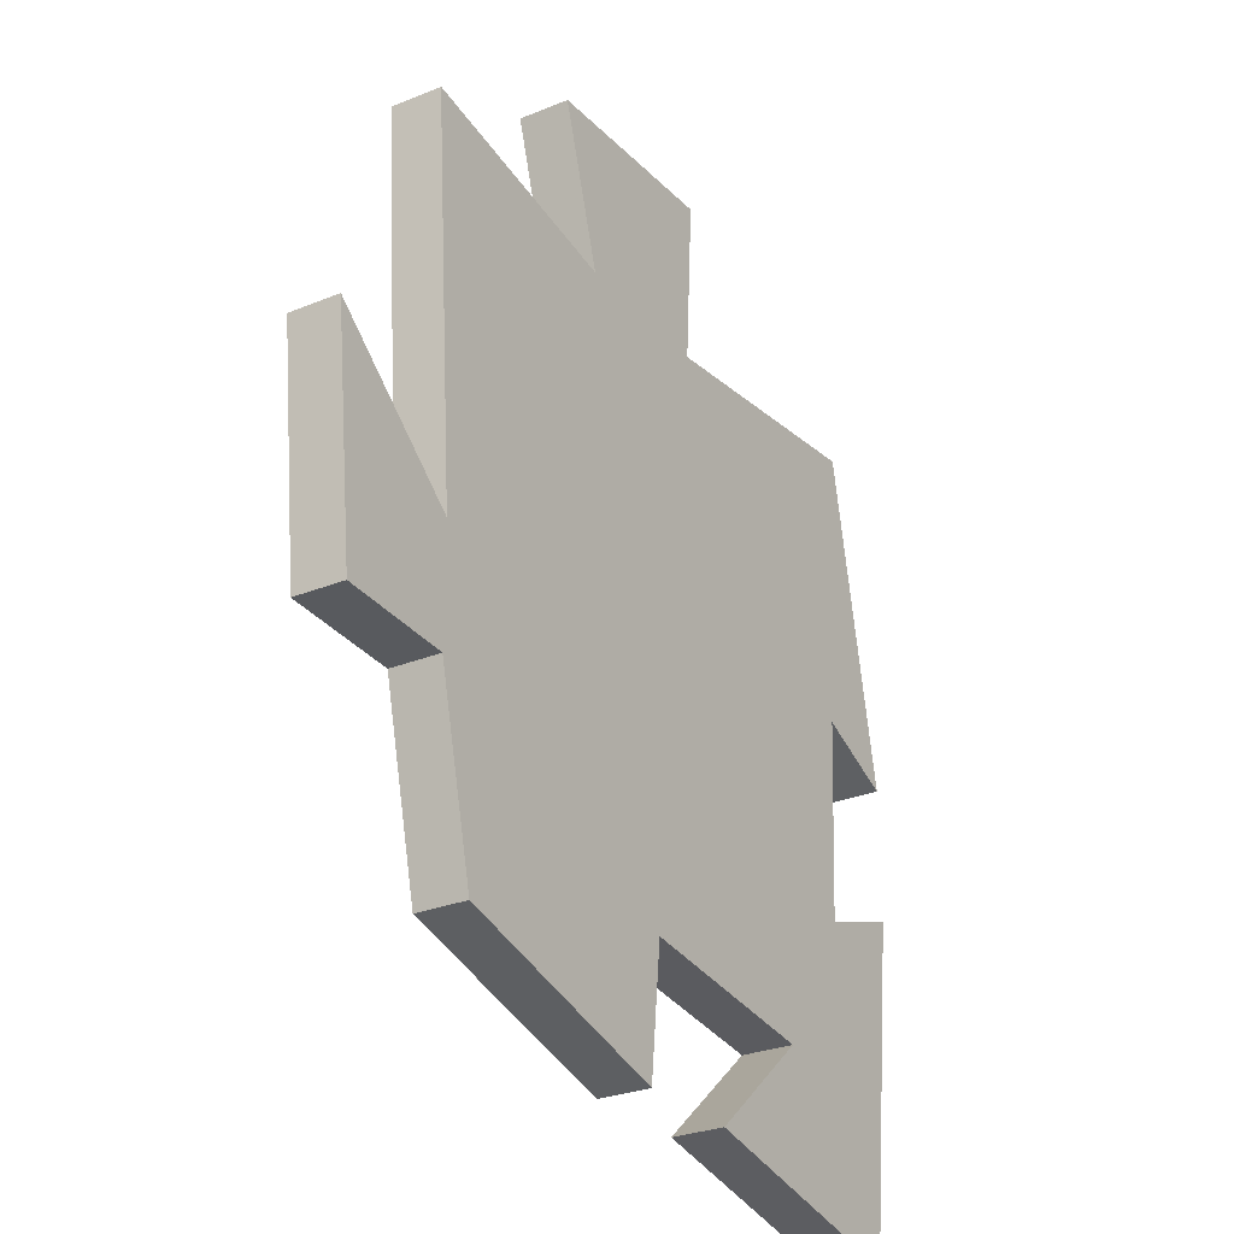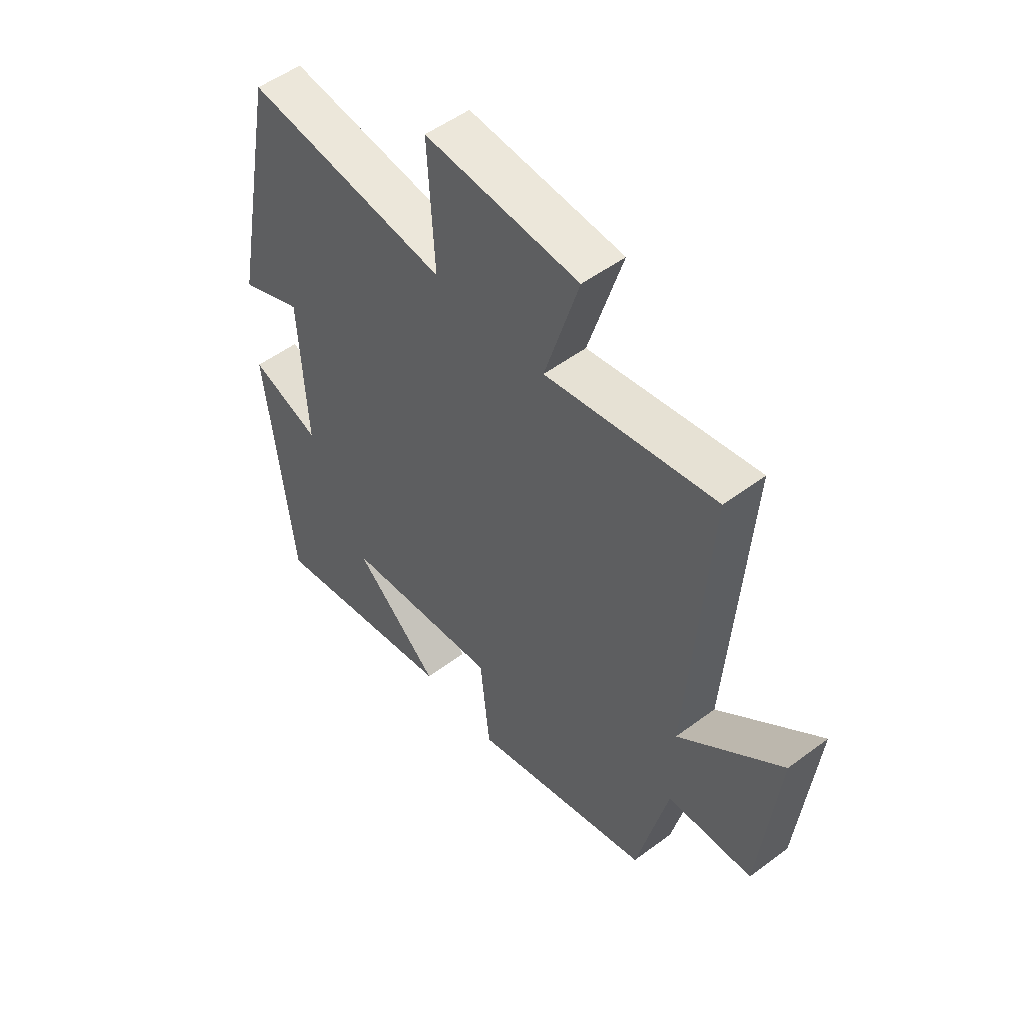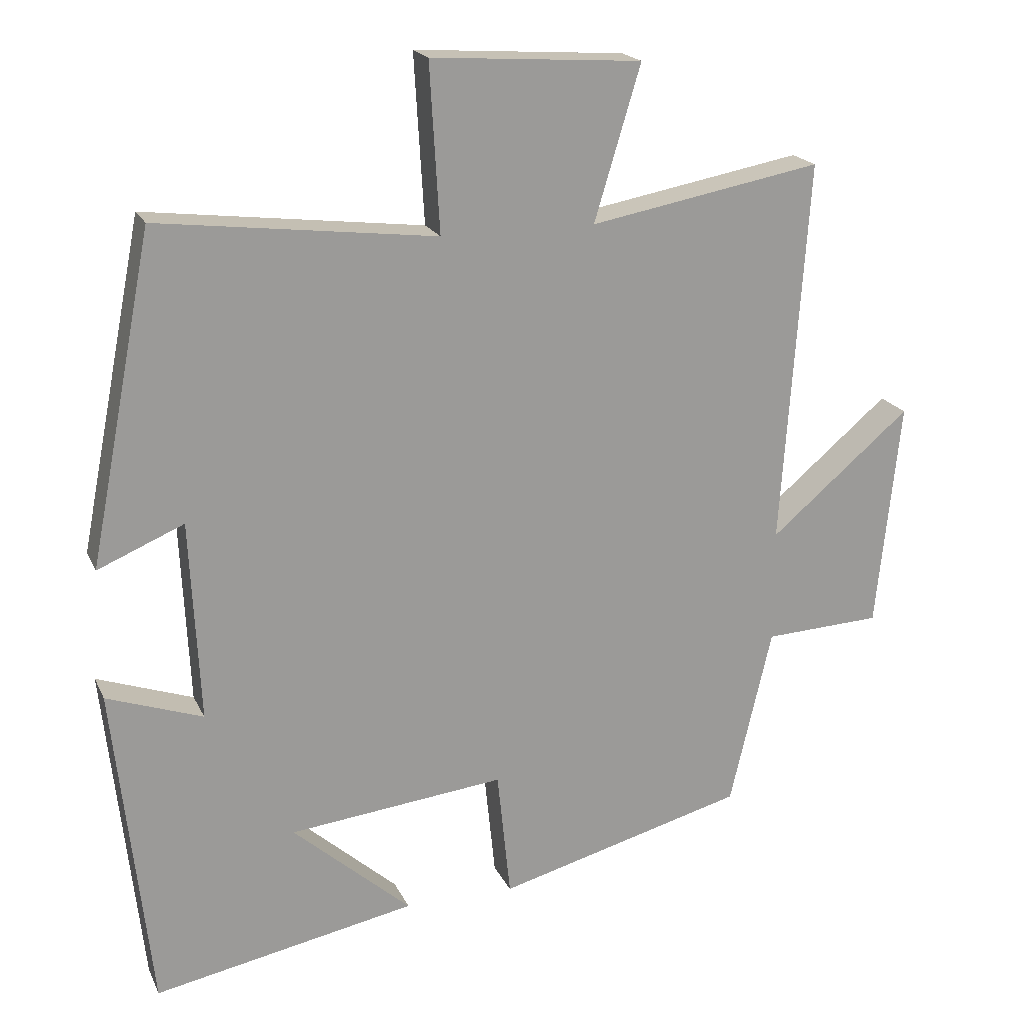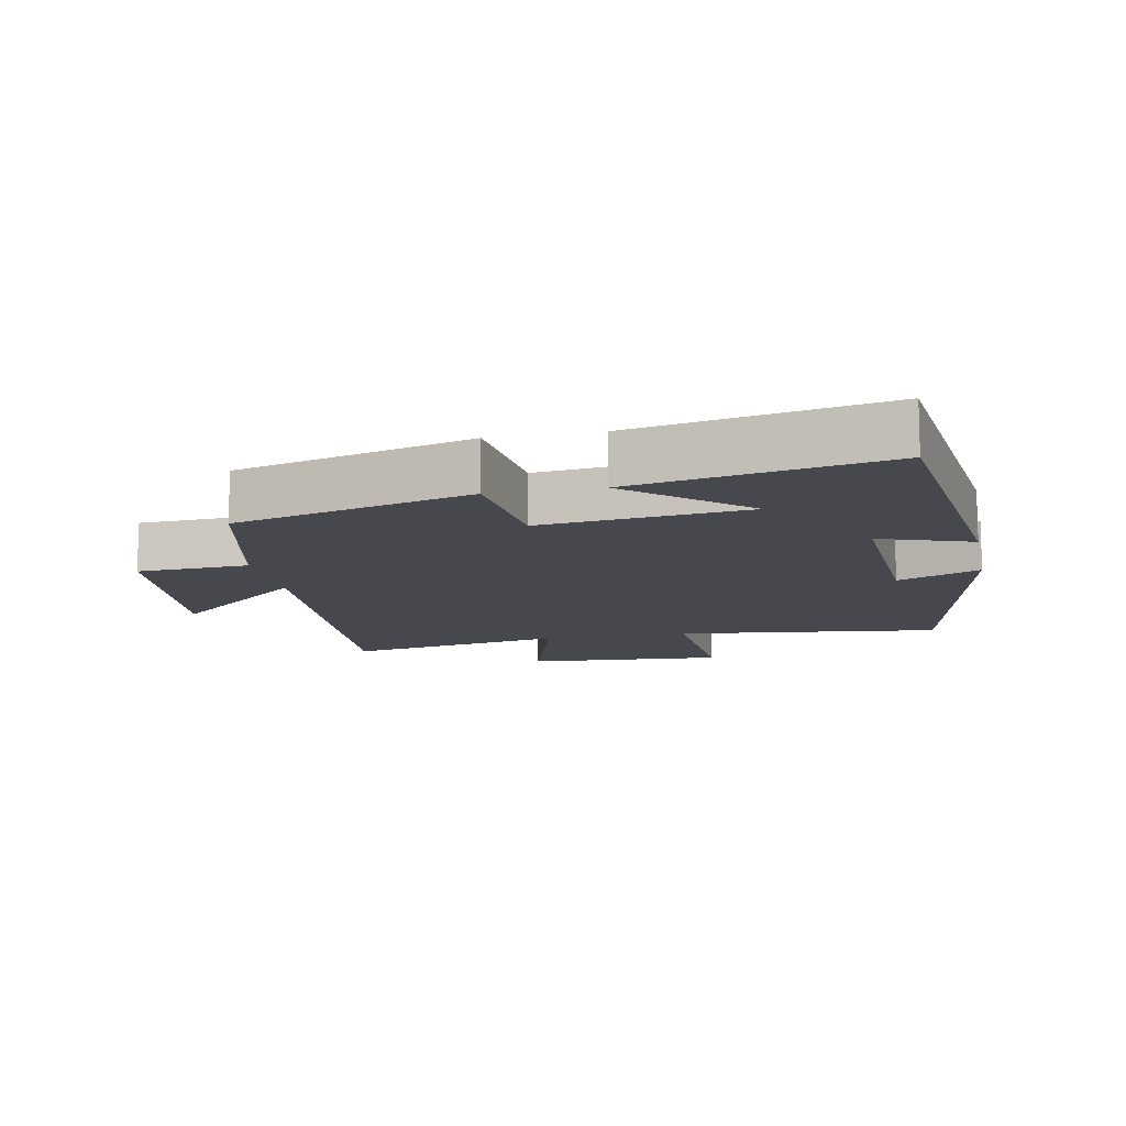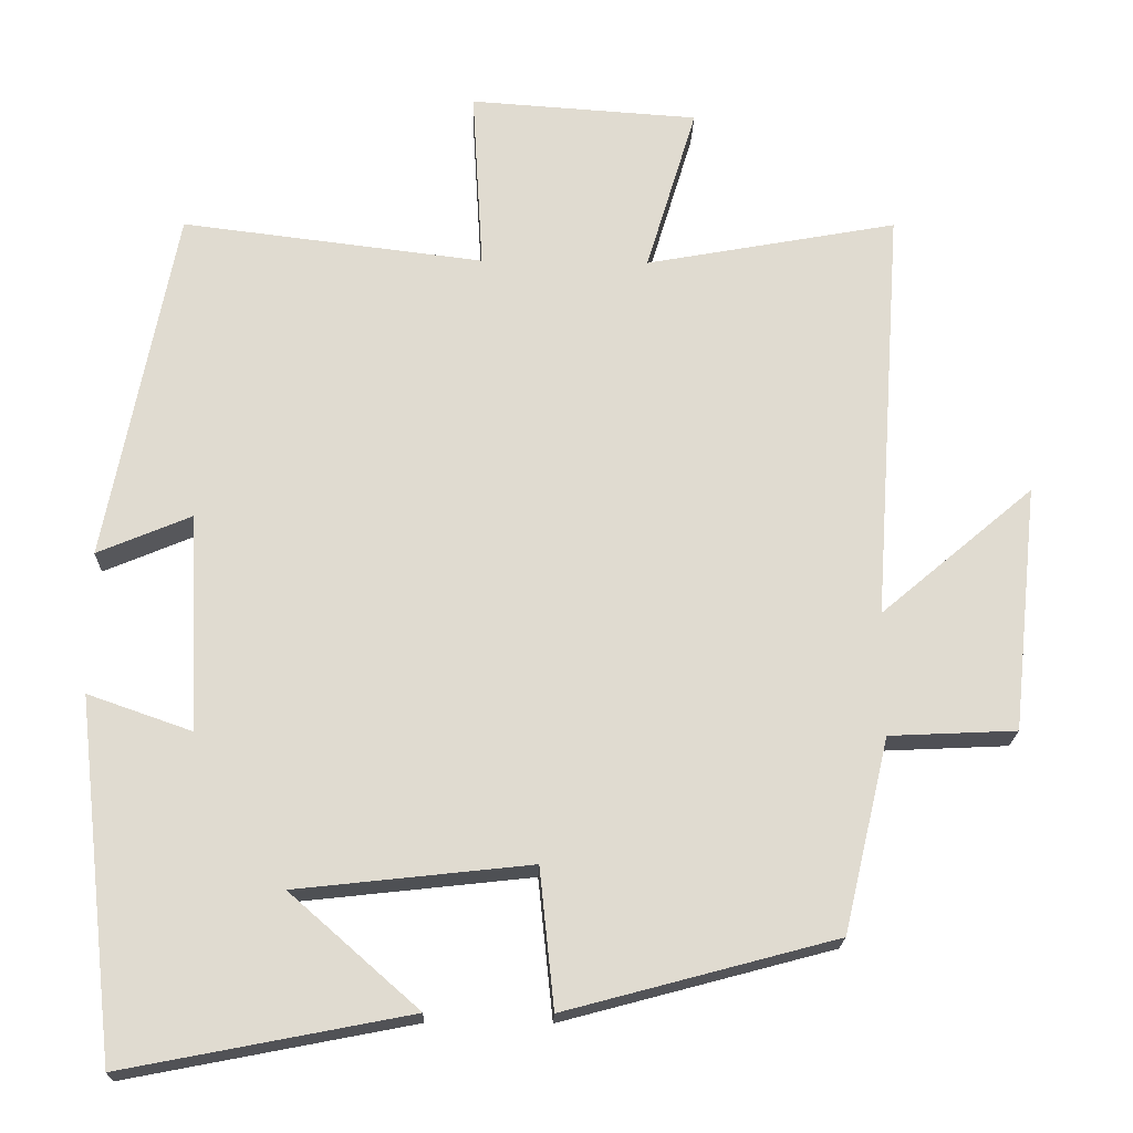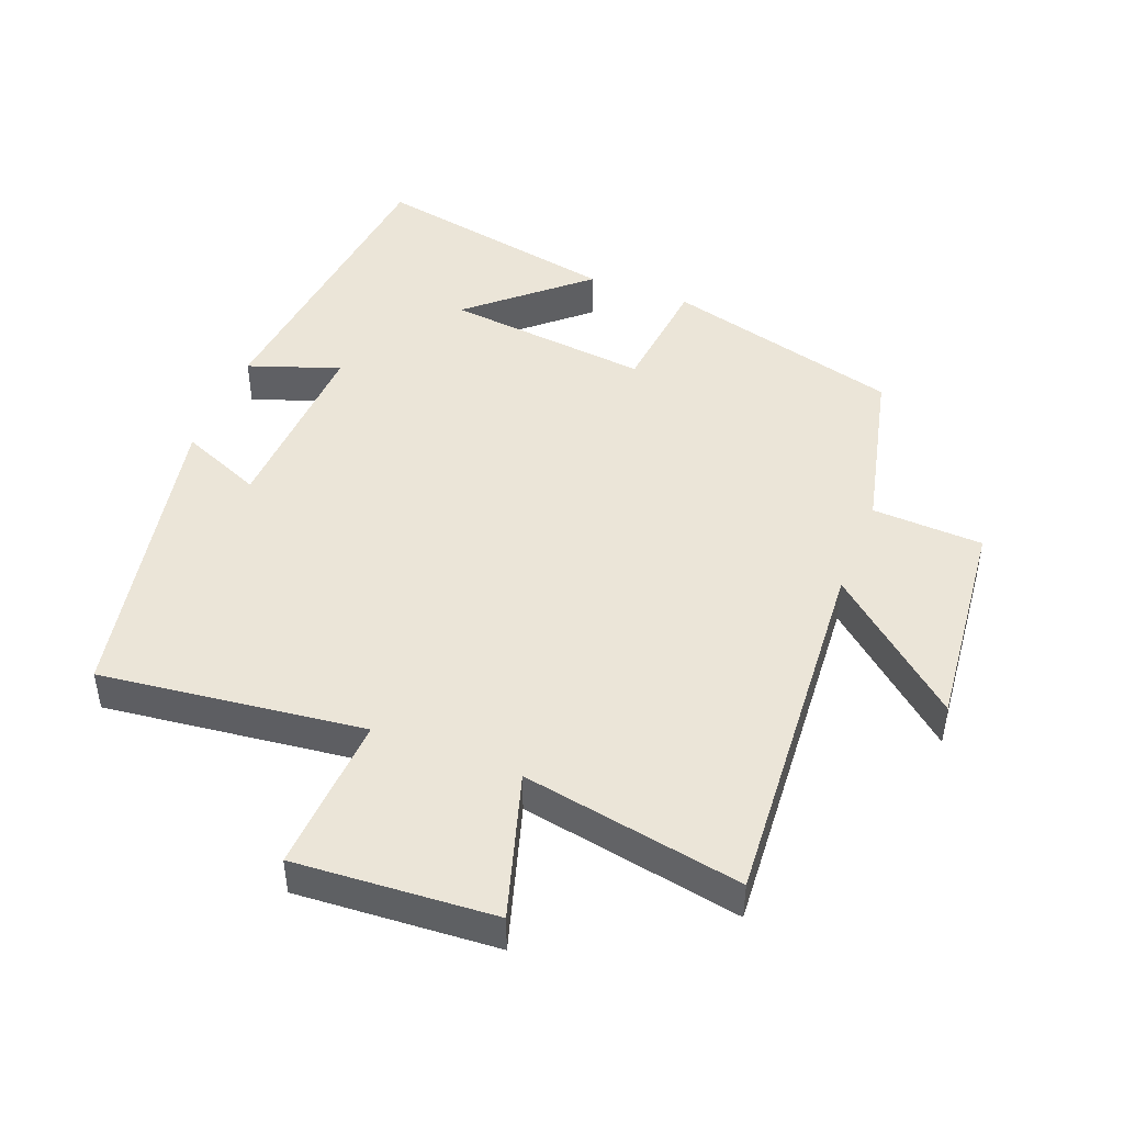
<metadata>
{"format":"obj","ext":"obj","renderer":"f3d","projection":"perspective","resolution":1024,"background":"white","views":[{"elev":-28.1,"azim":121.8,"up":"+Z"},{"elev":52.0,"azim":51.1,"up":"+Z"},{"elev":19.6,"azim":-19.2,"up":"+Z"},{"elev":-11.9,"azim":-168.6,"up":"+Y"},{"elev":-19.6,"azim":-1.7,"up":"+Z"},{"elev":46.0,"azim":21.3,"up":"+Y"}]}
</metadata>
<code>
v -0.409 0.07 0.548
v -0.013 0.07 0.5
v -0.027 0.07 0.739
v 0.273 0.07 0.719
v 0.207 0.07 0.5
v 0.538 0.07 0.561
v 0.5 0.07 0.012
v 0.701 0.07 0.182
v 0.667 0.07 -0.142
v 0.5 0.07 -0.15
v 0.44 0.07 -0.405
v 0.085 0.07 -0.5
v 0.066 0.07 -0.317
v -0.242 0.07 -0.351
v -0.073 0.07 -0.5
v -0.448 0.07 -0.573
v -0.5 0.07 -0.104
v -0.363 0.07 -0.152
v -0.377 0.07 0.134
v -0.5 0.07 0.082
v -0.409 0 0.548
v -0.013 0 0.5
v -0.027 0 0.739
v 0.273 0 0.719
v 0.207 0 0.5
v 0.538 0 0.561
v 0.5 0 0.012
v 0.701 0 0.182
v 0.667 0 -0.142
v 0.5 0 -0.15
v 0.44 0 -0.405
v 0.085 0 -0.5
v 0.066 0 -0.317
v -0.242 0 -0.351
v -0.073 0 -0.5
v -0.448 0 -0.573
v -0.5 0 -0.104
v -0.363 0 -0.152
v -0.377 0 0.134
v -0.5 0 0.082
f 19 20 1 2
f 18 19 2
f 16 17 18
f 16 18 2
f 14 15 16
f 14 16 2
f 13 14 2
f 10 11 12 13
f 10 13 2 3
f 7 8 9 10
f 7 10 3
f 5 6 7
f 5 7 3
f 3 4 5
f 22 21 40 39
f 22 39 38
f 38 37 36
f 22 38 36
f 36 35 34
f 22 36 34
f 22 34 33
f 33 32 31 30
f 23 22 33 30
f 30 29 28 27
f 23 30 27
f 27 26 25
f 23 27 25
f 25 24 23
f 1 21 22 2
f 2 22 23 3
f 3 23 24 4
f 4 24 25 5
f 5 25 26 6
f 6 26 27 7
f 7 27 28 8
f 8 28 29 9
f 9 29 30 10
f 10 30 31 11
f 11 31 32 12
f 12 32 33 13
f 13 33 34 14
f 14 34 35 15
f 15 35 36 16
f 16 36 37 17
f 17 37 38 18
f 18 38 39 19
f 19 39 40 20
f 20 40 21 1

</code>
